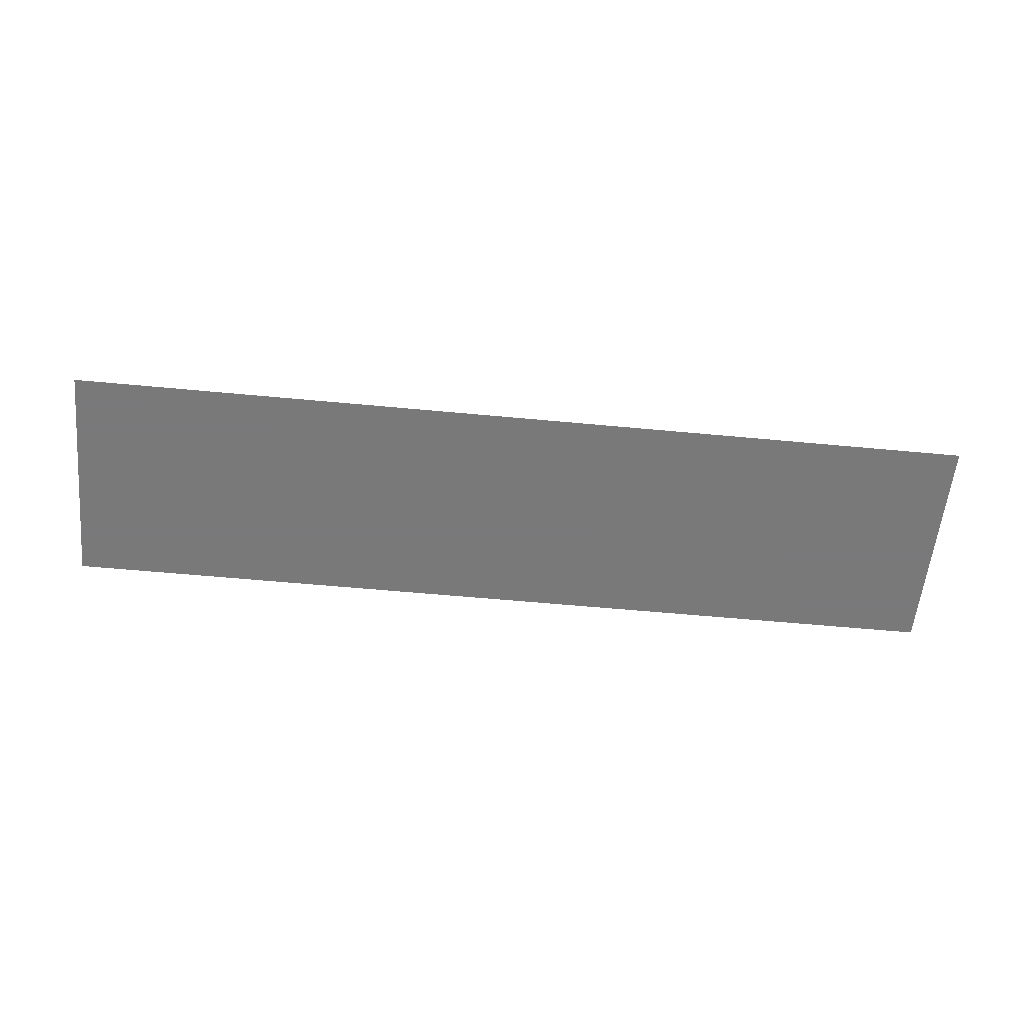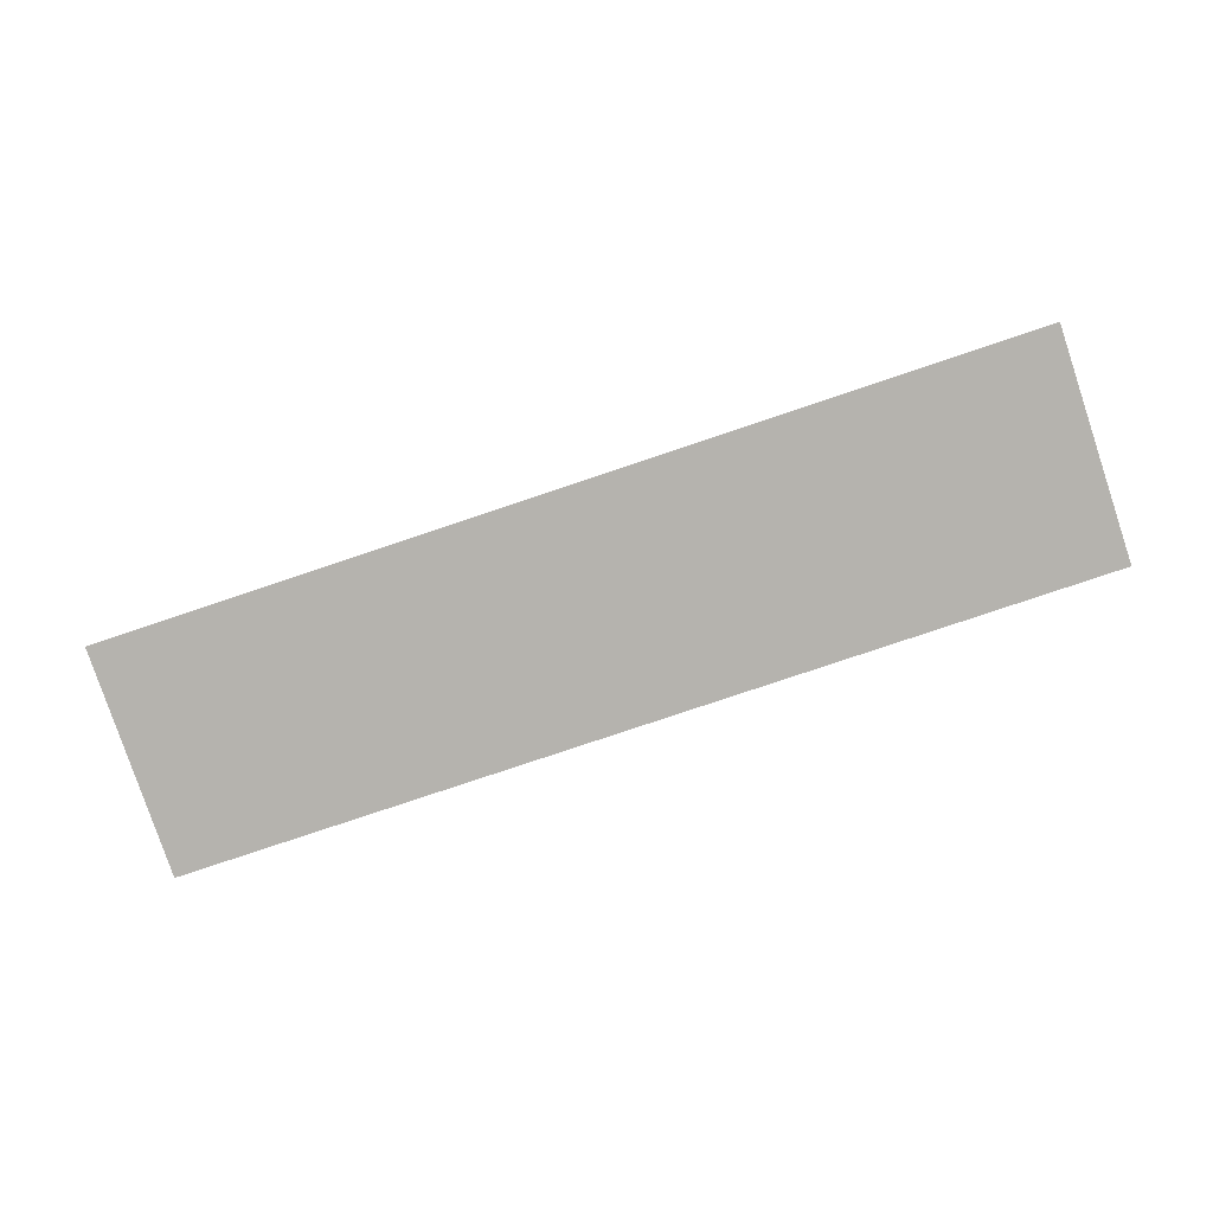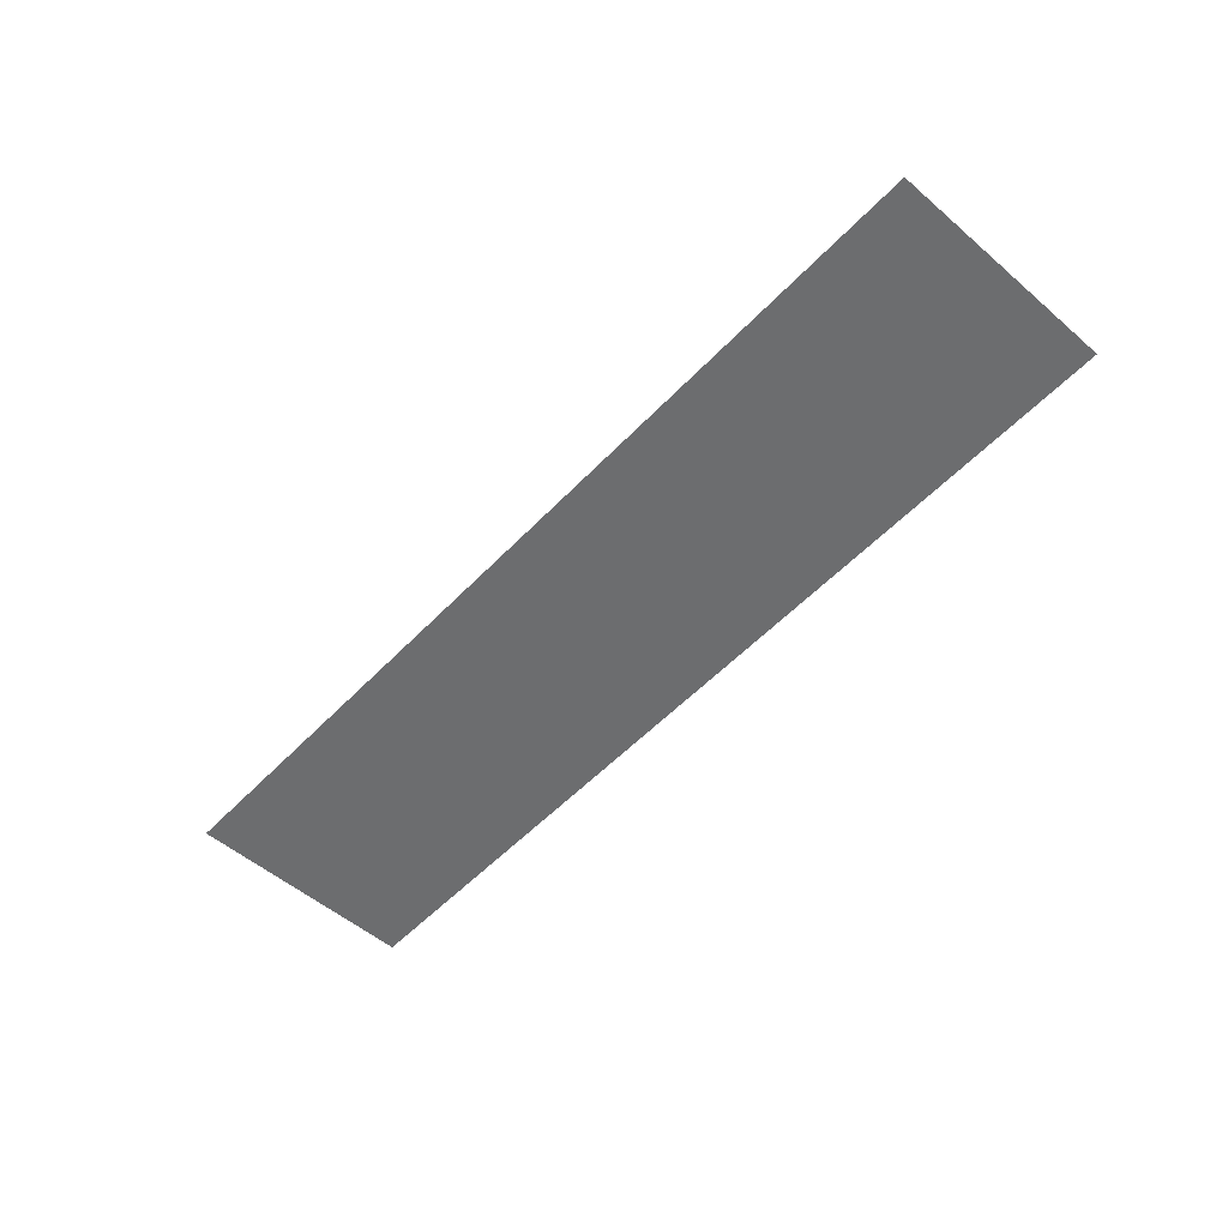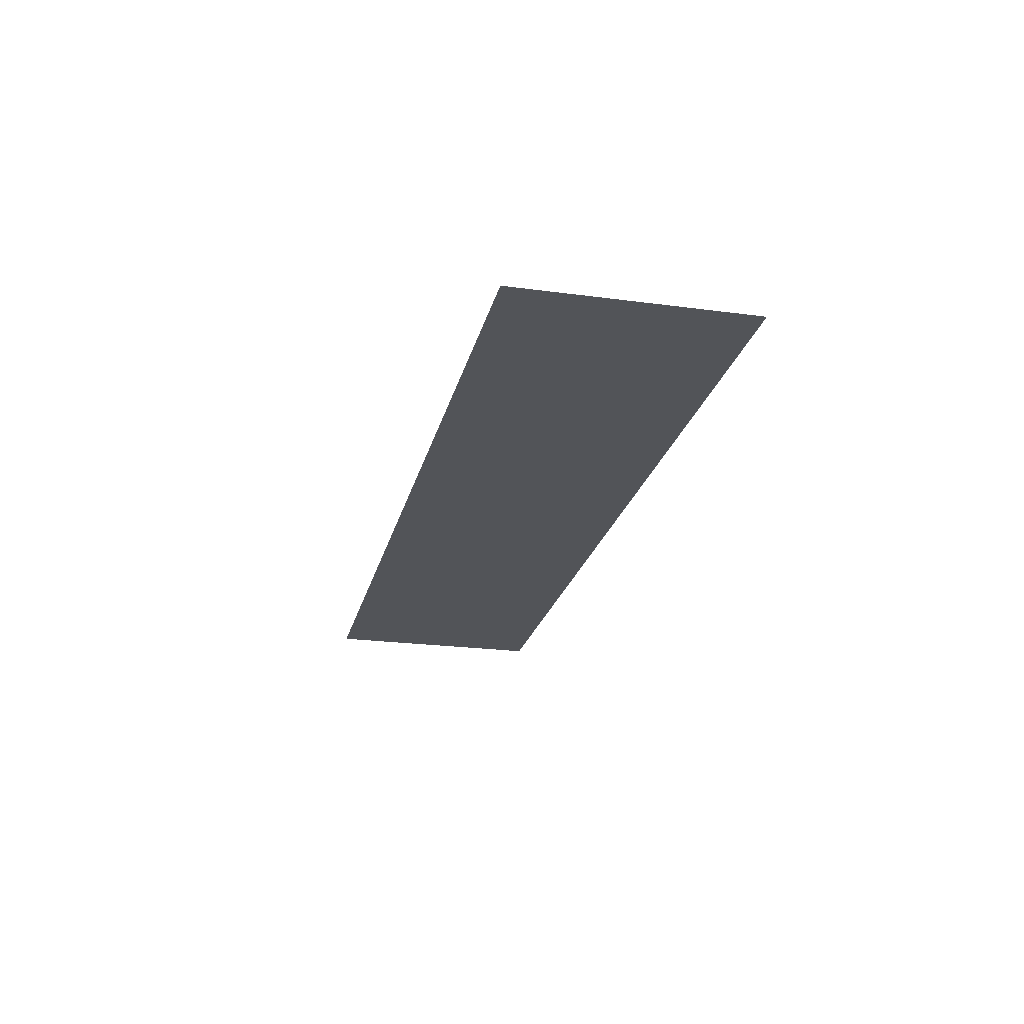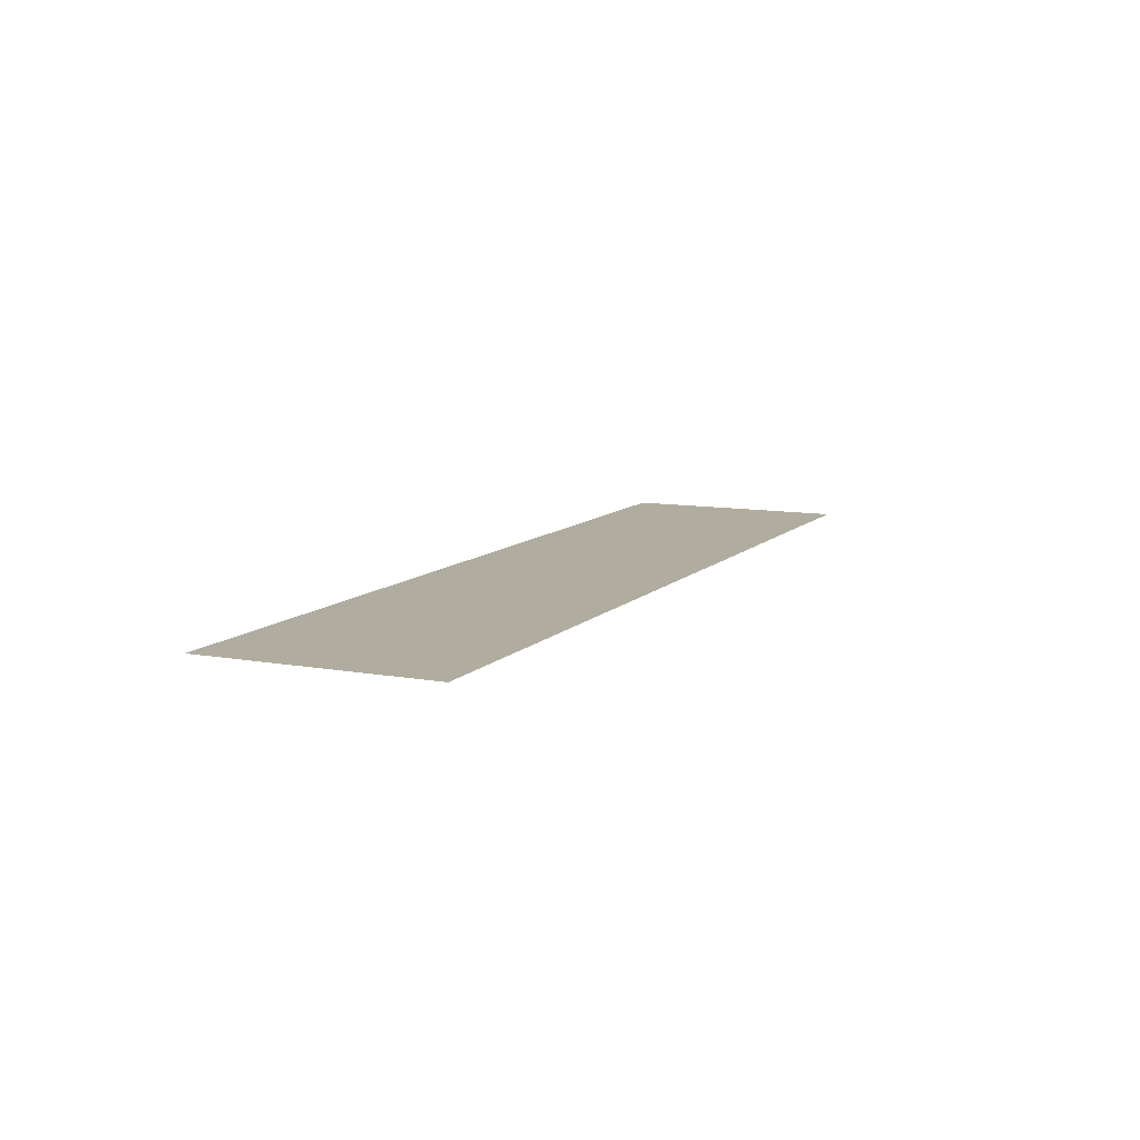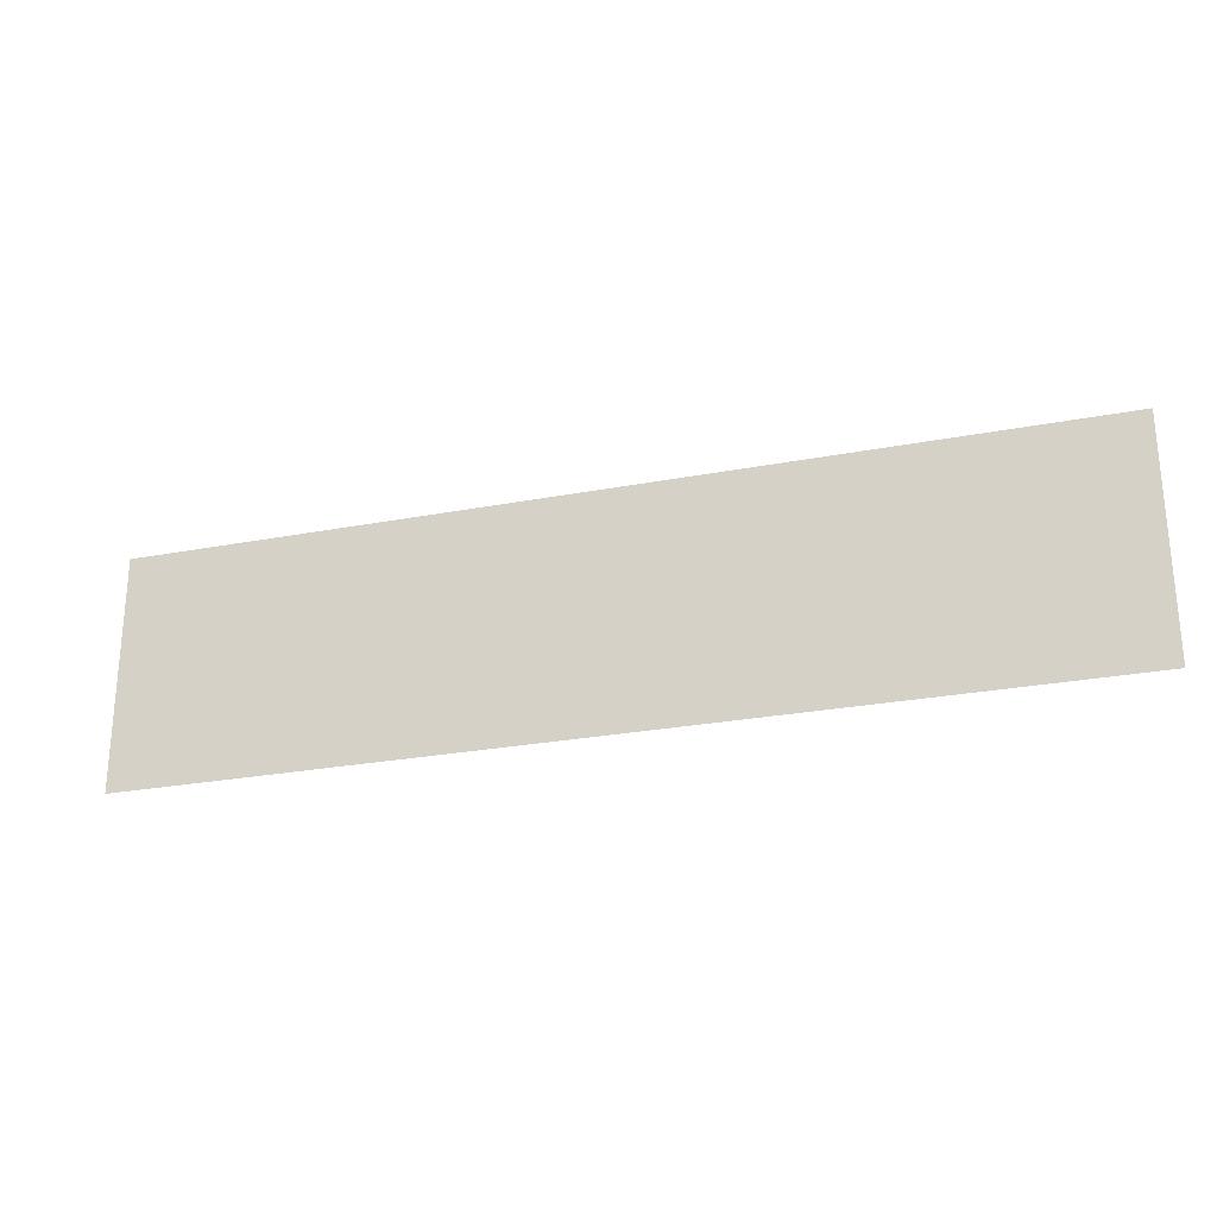
<metadata>
{"format":"obj","ext":"obj","renderer":"f3d","projection":"perspective","resolution":1024,"background":"white","views":[{"elev":-57.8,"azim":-5.6,"up":"+Y"},{"elev":-80.0,"azim":18.5,"up":"+Y"},{"elev":-53.9,"azim":-132.3,"up":"+Y"},{"elev":-22.9,"azim":77.1,"up":"+Y"},{"elev":10.0,"azim":114.7,"up":"+Y"},{"elev":-25.7,"azim":17.0,"up":"+Z"}]}
</metadata>
<code>
o Plane
v -0.1999 0 0.05
v 0.1999 0 0.05
v -0.1999 0 -0.05
v 0.1999 0 -0.05
f 1 2 4 3

</code>
